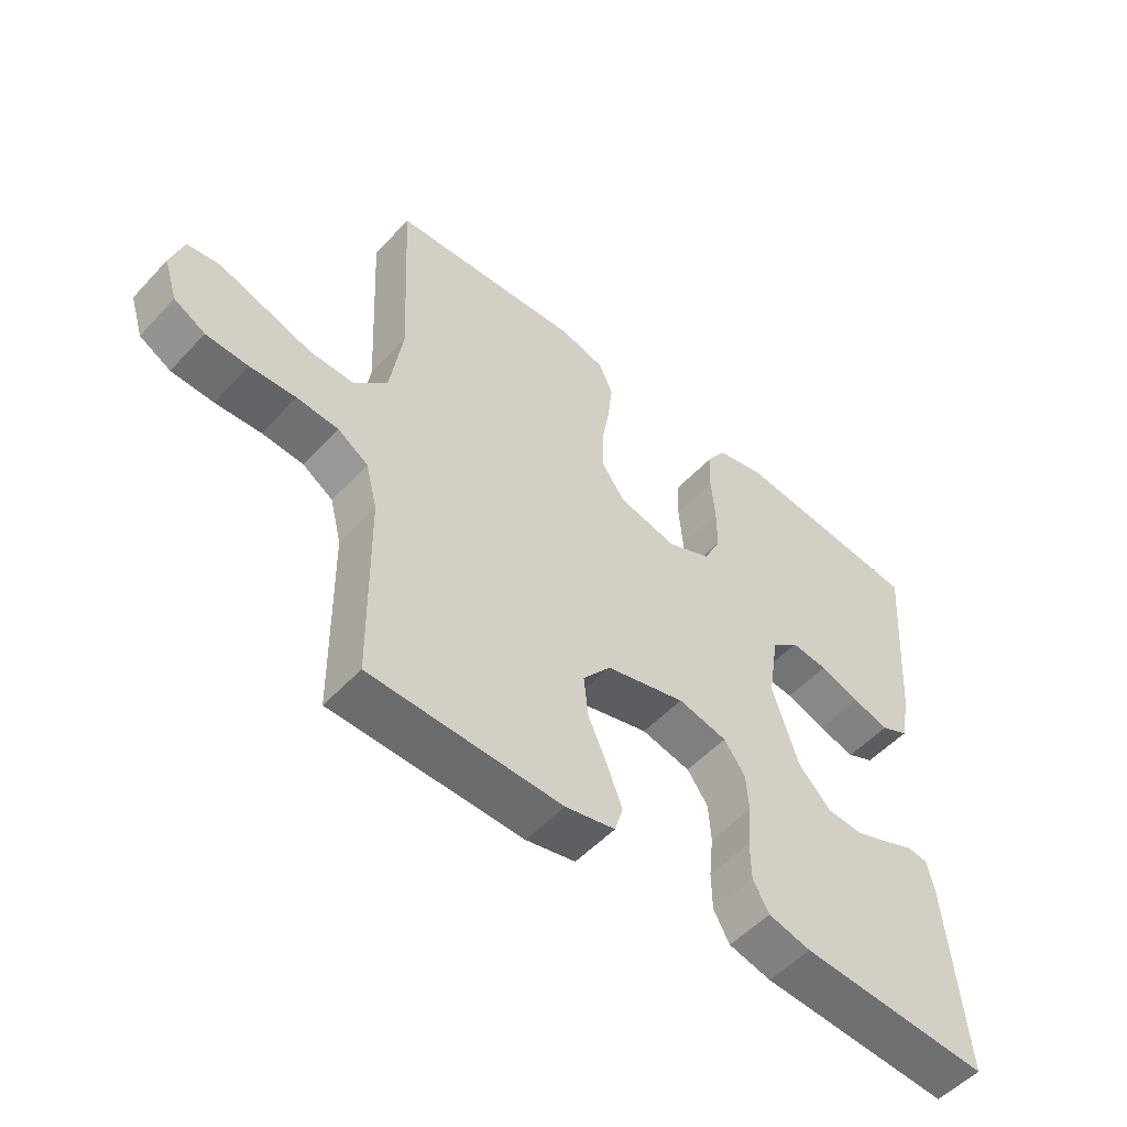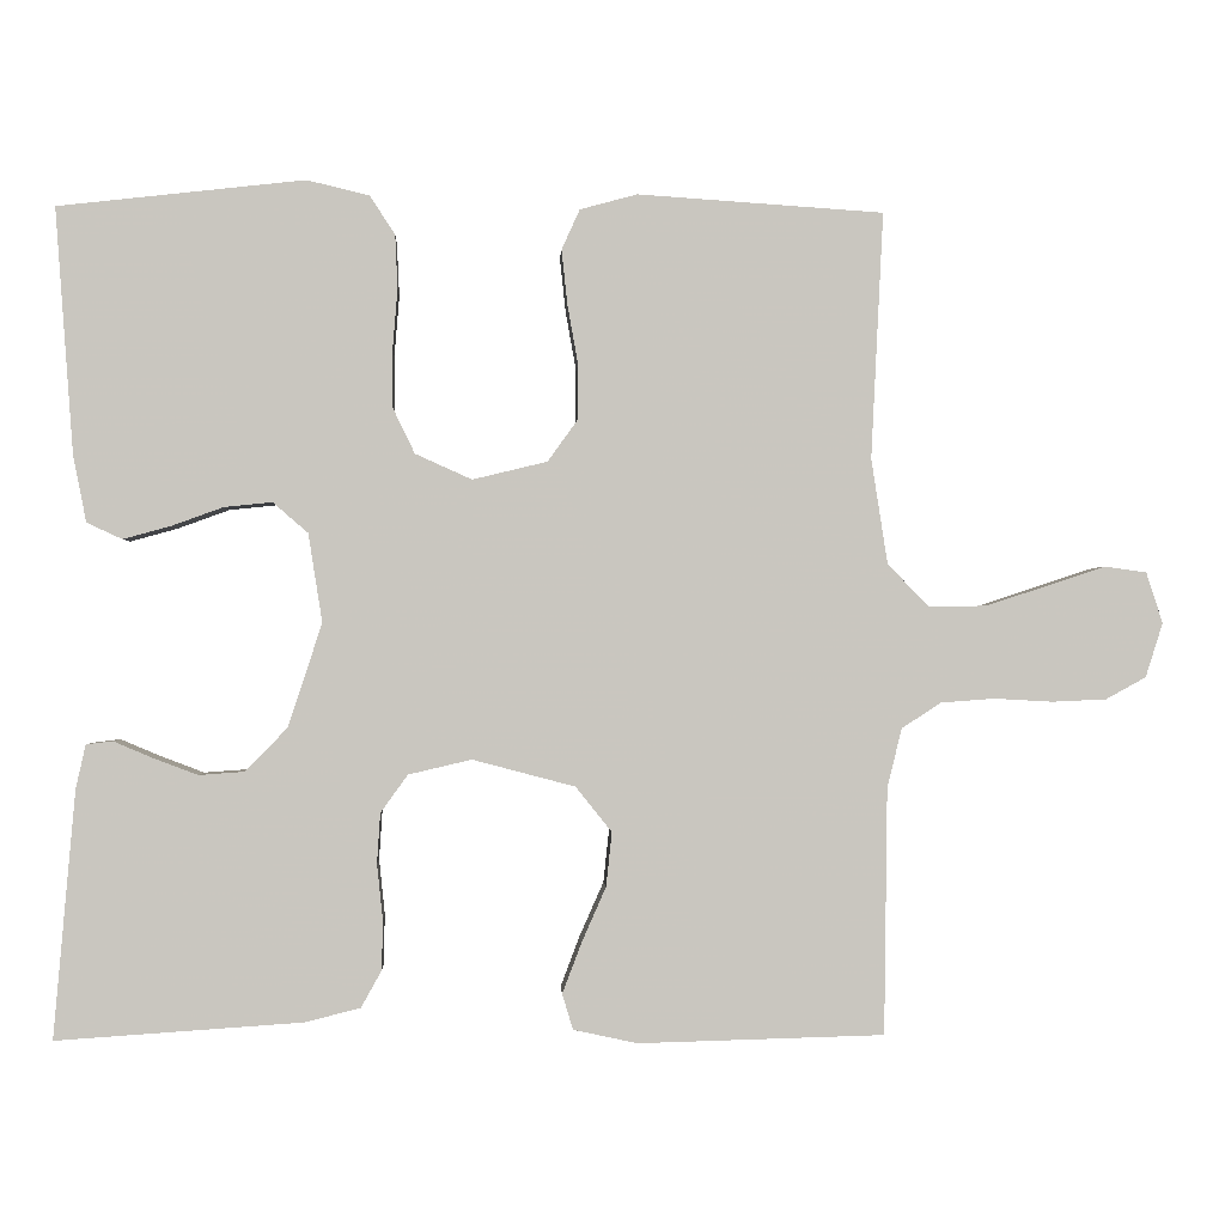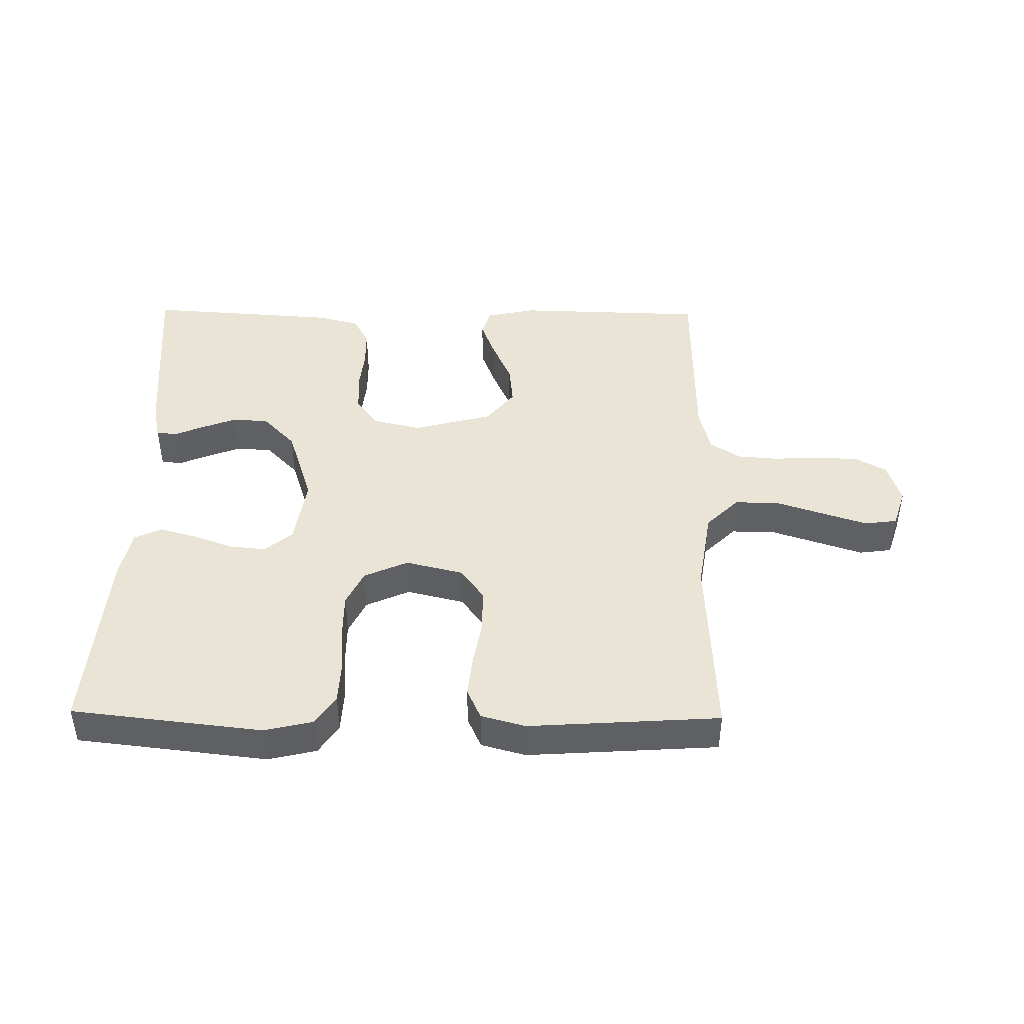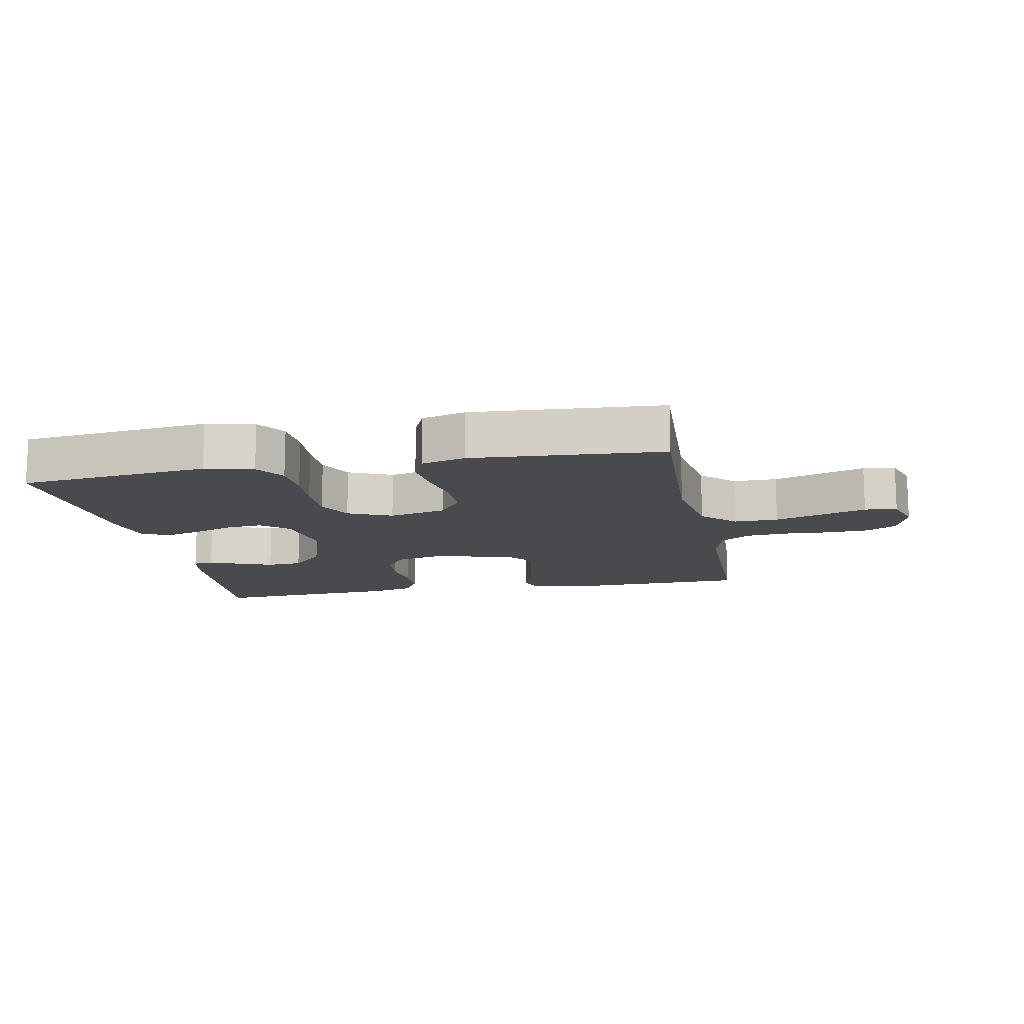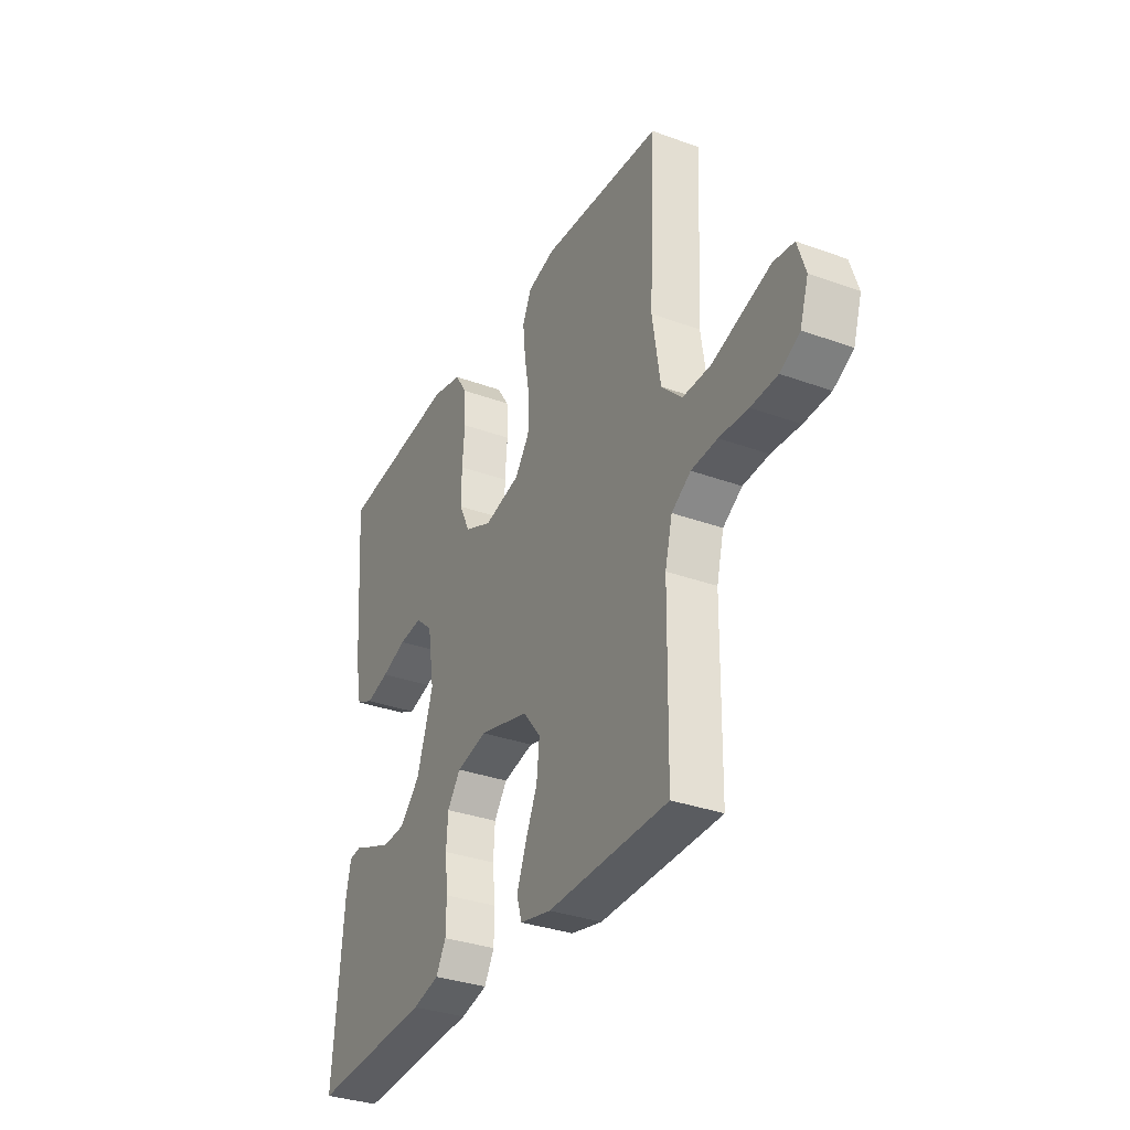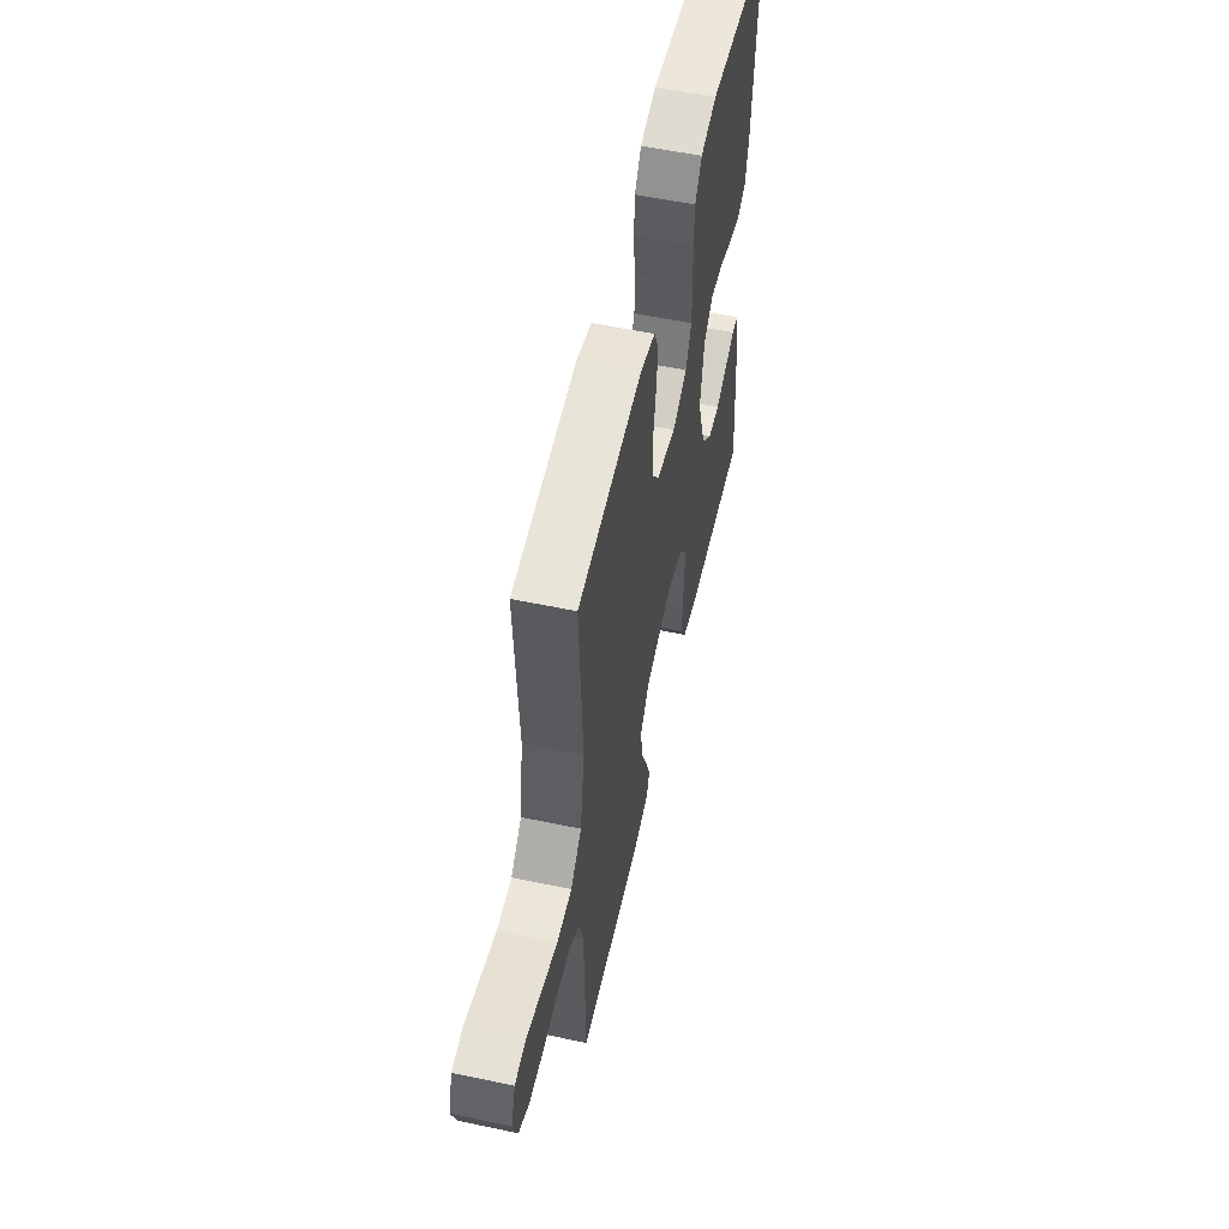
<metadata>
{"format":"obj","ext":"obj","renderer":"f3d","projection":"perspective","resolution":1024,"background":"white","views":[{"elev":-52.7,"azim":138.5,"up":"+Z"},{"elev":-0.8,"azim":-2.8,"up":"+Z"},{"elev":43.9,"azim":0.8,"up":"+Y"},{"elev":-13.0,"azim":11.0,"up":"+Y"},{"elev":-33.1,"azim":63.3,"up":"+Z"},{"elev":55.7,"azim":102.5,"up":"+Z"}]}
</metadata>
<code>
v 0.5 0.07 0.5
v 0.485 0.07 0.2
v 0.505 0.07 0.071
v 0.556 0.07 0.02
v 0.626 0.07 0.021
v 0.702 0.07 0.046
v 0.772 0.07 0.069
v 0.823 0.07 0.062
v 0.843 0.07 0
v 0.822 0.07 -0.066
v 0.773 0.07 -0.093
v 0.707 0.07 -0.096
v 0.635 0.07 -0.092
v 0.57 0.07 -0.097
v 0.522 0.07 -0.128
v 0.504 0.07 -0.2
v 0.5 0.07 -0.5
v 0.2 0.07 -0.508
v 0.122 0.07 -0.491
v 0.109 0.07 -0.448
v 0.132 0.07 -0.387
v 0.162 0.07 -0.319
v 0.169 0.07 -0.253
v 0.125 0.07 -0.198
v 0 0.07 -0.165
v -0.077 0.07 -0.183
v -0.11 0.07 -0.229
v -0.114 0.07 -0.29
v -0.107 0.07 -0.357
v -0.108 0.07 -0.418
v -0.133 0.07 -0.463
v -0.2 0.07 -0.48
v -0.5 0.07 -0.5
v -0.474 0.07 -0.2
v -0.462 0.07 -0.146
v -0.43 0.07 -0.142
v -0.383 0.07 -0.162
v -0.328 0.07 -0.183
v -0.272 0.07 -0.179
v -0.221 0.07 -0.126
v -0.18 0.07 0
v -0.197 0.07 0.108
v -0.24 0.07 0.145
v -0.298 0.07 0.139
v -0.361 0.07 0.116
v -0.419 0.07 0.1
v -0.462 0.07 0.12
v -0.478 0.07 0.2
v -0.5 0.07 0.5
v -0.2 0.07 0.534
v -0.124 0.07 0.516
v -0.093 0.07 0.469
v -0.09 0.07 0.403
v -0.096 0.07 0.33
v -0.096 0.07 0.26
v -0.069 0.07 0.204
v 0 0.07 0.173
v 0.091 0.07 0.195
v 0.127 0.07 0.245
v 0.128 0.07 0.313
v 0.115 0.07 0.386
v 0.108 0.07 0.452
v 0.13 0.07 0.501
v 0.2 0.07 0.52
v 0.5 0 0.5
v 0.485 0 0.2
v 0.505 0 0.071
v 0.556 0 0.02
v 0.626 0 0.021
v 0.702 0 0.046
v 0.772 0 0.069
v 0.823 0 0.062
v 0.843 0 0
v 0.822 0 -0.066
v 0.773 0 -0.093
v 0.707 0 -0.096
v 0.635 0 -0.092
v 0.57 0 -0.097
v 0.522 0 -0.128
v 0.504 0 -0.2
v 0.5 0 -0.5
v 0.2 0 -0.508
v 0.122 0 -0.491
v 0.109 0 -0.448
v 0.132 0 -0.387
v 0.162 0 -0.319
v 0.169 0 -0.253
v 0.125 0 -0.198
v 0 0 -0.165
v -0.077 0 -0.183
v -0.11 0 -0.229
v -0.114 0 -0.29
v -0.107 0 -0.357
v -0.108 0 -0.418
v -0.133 0 -0.463
v -0.2 0 -0.48
v -0.5 0 -0.5
v -0.474 0 -0.2
v -0.462 0 -0.146
v -0.43 0 -0.142
v -0.383 0 -0.162
v -0.328 0 -0.183
v -0.272 0 -0.179
v -0.221 0 -0.126
v -0.18 0 0
v -0.197 0 0.108
v -0.24 0 0.145
v -0.298 0 0.139
v -0.361 0 0.116
v -0.419 0 0.1
v -0.462 0 0.12
v -0.478 0 0.2
v -0.5 0 0.5
v -0.2 0 0.534
v -0.124 0 0.516
v -0.093 0 0.469
v -0.09 0 0.403
v -0.096 0 0.33
v -0.096 0 0.26
v -0.069 0 0.204
v 0 0 0.173
v 0.091 0 0.195
v 0.127 0 0.245
v 0.128 0 0.313
v 0.115 0 0.386
v 0.108 0 0.452
v 0.13 0 0.501
v 0.2 0 0.52
f 64 1 2
f 63 64 2
f 62 63 2
f 61 62 2
f 60 61 2
f 59 60 2 3
f 58 59 3 4
f 57 58 4
f 52 53 54
f 51 52 54
f 50 51 54
f 49 50 54
f 48 49 54
f 47 48 54
f 46 47 54
f 45 46 54
f 44 45 54
f 43 44 54 55
f 42 43 55 56
f 35 36 37
f 34 35 37
f 33 34 37
f 32 33 37
f 31 32 37
f 30 31 37
f 29 30 37
f 28 29 37
f 28 37 38
f 27 28 38 39
f 20 21 22
f 19 20 22
f 18 19 22
f 17 18 22
f 16 17 22
f 15 16 22 23
f 14 15 23 24
f 11 12 13
f 10 11 13
f 9 10 13
f 8 9 13
f 7 8 13
f 6 7 13
f 5 6 13
f 4 5 13 14
f 14 24 25
f 4 14 25
f 57 4 25
f 57 25 26
f 56 57 26
f 42 56 26
f 41 42 26
f 27 39 40
f 26 27 40 41
f 66 65 128
f 66 128 127
f 66 127 126
f 66 126 125
f 66 125 124
f 67 66 124 123
f 68 67 123 122
f 68 122 121
f 118 117 116
f 118 116 115
f 118 115 114
f 118 114 113
f 118 113 112
f 118 112 111
f 118 111 110
f 118 110 109
f 118 109 108
f 119 118 108 107
f 120 119 107 106
f 101 100 99
f 101 99 98
f 101 98 97
f 101 97 96
f 101 96 95
f 101 95 94
f 101 94 93
f 101 93 92
f 102 101 92
f 103 102 92 91
f 86 85 84
f 86 84 83
f 86 83 82
f 86 82 81
f 86 81 80
f 87 86 80 79
f 88 87 79 78
f 77 76 75
f 77 75 74
f 77 74 73
f 77 73 72
f 77 72 71
f 77 71 70
f 77 70 69
f 78 77 69 68
f 89 88 78
f 89 78 68
f 89 68 121
f 90 89 121
f 90 121 120
f 90 120 106
f 90 106 105
f 104 103 91
f 105 104 91 90
f 1 65 66 2
f 2 66 67 3
f 3 67 68 4
f 4 68 69 5
f 5 69 70 6
f 6 70 71 7
f 7 71 72 8
f 8 72 73 9
f 9 73 74 10
f 10 74 75 11
f 11 75 76 12
f 12 76 77 13
f 13 77 78 14
f 14 78 79 15
f 15 79 80 16
f 16 80 81 17
f 17 81 82 18
f 18 82 83 19
f 19 83 84 20
f 20 84 85 21
f 21 85 86 22
f 22 86 87 23
f 23 87 88 24
f 24 88 89 25
f 25 89 90 26
f 26 90 91 27
f 27 91 92 28
f 28 92 93 29
f 29 93 94 30
f 30 94 95 31
f 31 95 96 32
f 32 96 97 33
f 33 97 98 34
f 34 98 99 35
f 35 99 100 36
f 36 100 101 37
f 37 101 102 38
f 38 102 103 39
f 39 103 104 40
f 40 104 105 41
f 41 105 106 42
f 42 106 107 43
f 43 107 108 44
f 44 108 109 45
f 45 109 110 46
f 46 110 111 47
f 47 111 112 48
f 48 112 113 49
f 49 113 114 50
f 50 114 115 51
f 51 115 116 52
f 52 116 117 53
f 53 117 118 54
f 54 118 119 55
f 55 119 120 56
f 56 120 121 57
f 57 121 122 58
f 58 122 123 59
f 59 123 124 60
f 60 124 125 61
f 61 125 126 62
f 62 126 127 63
f 63 127 128 64
f 64 128 65 1

</code>
